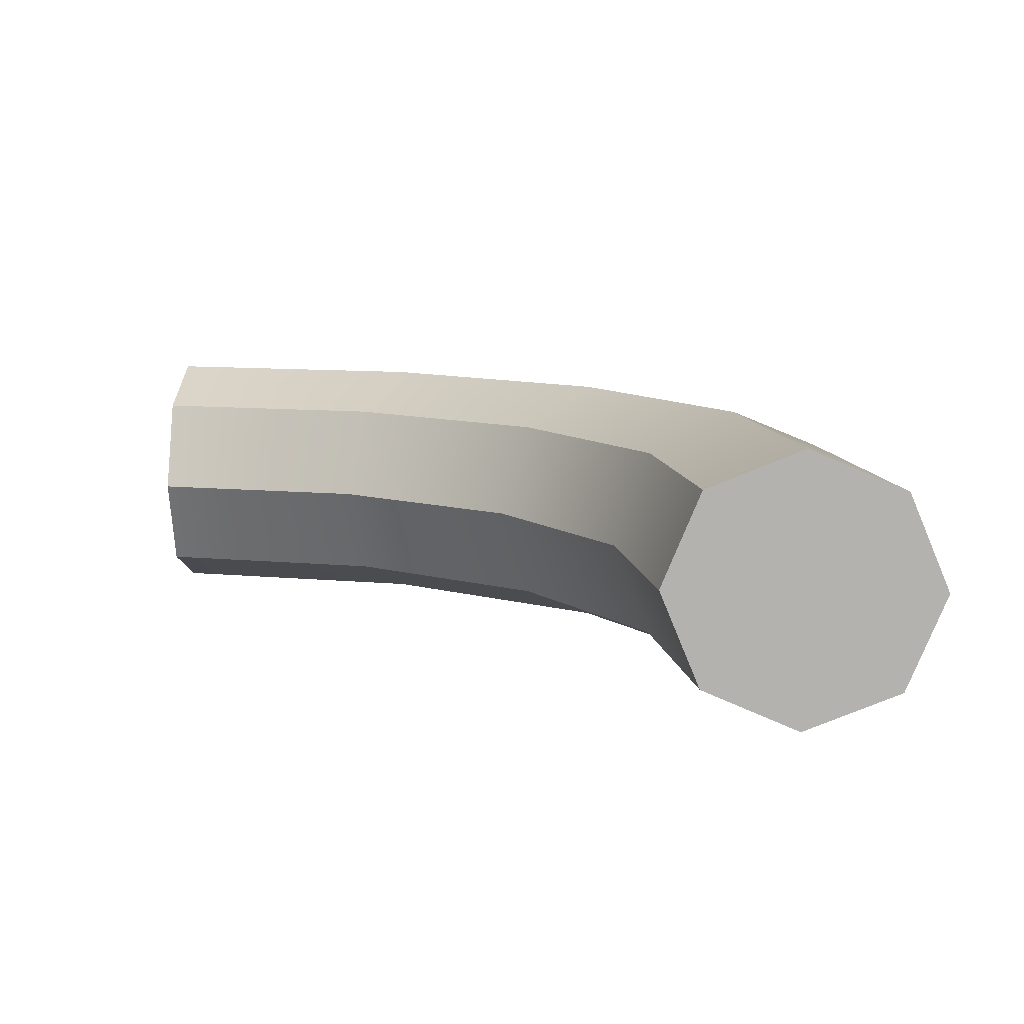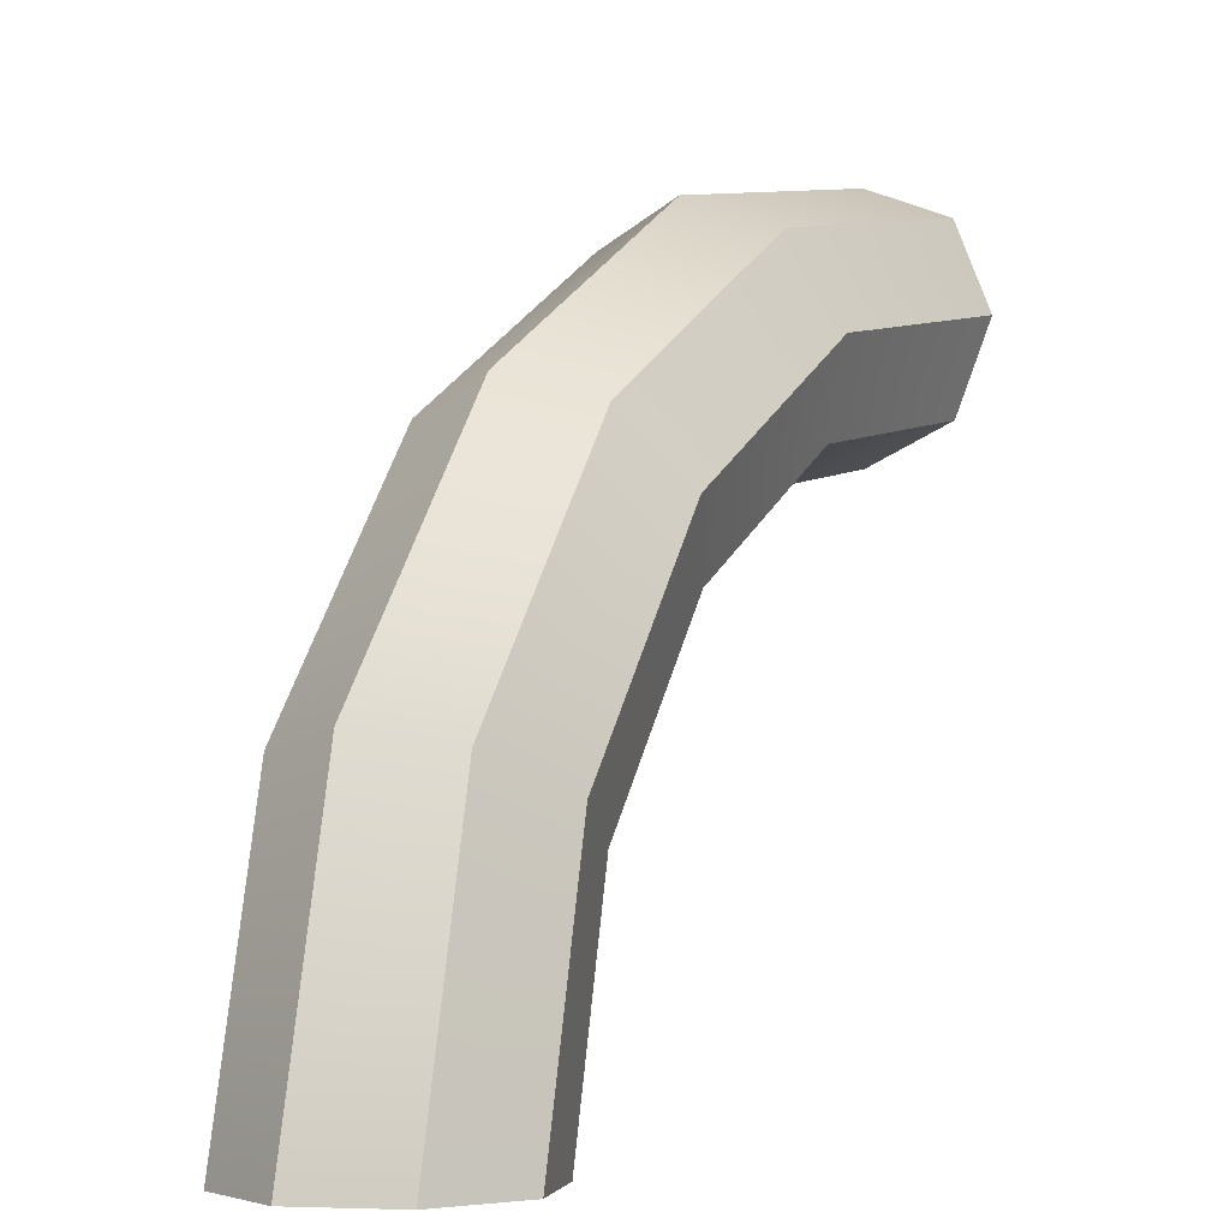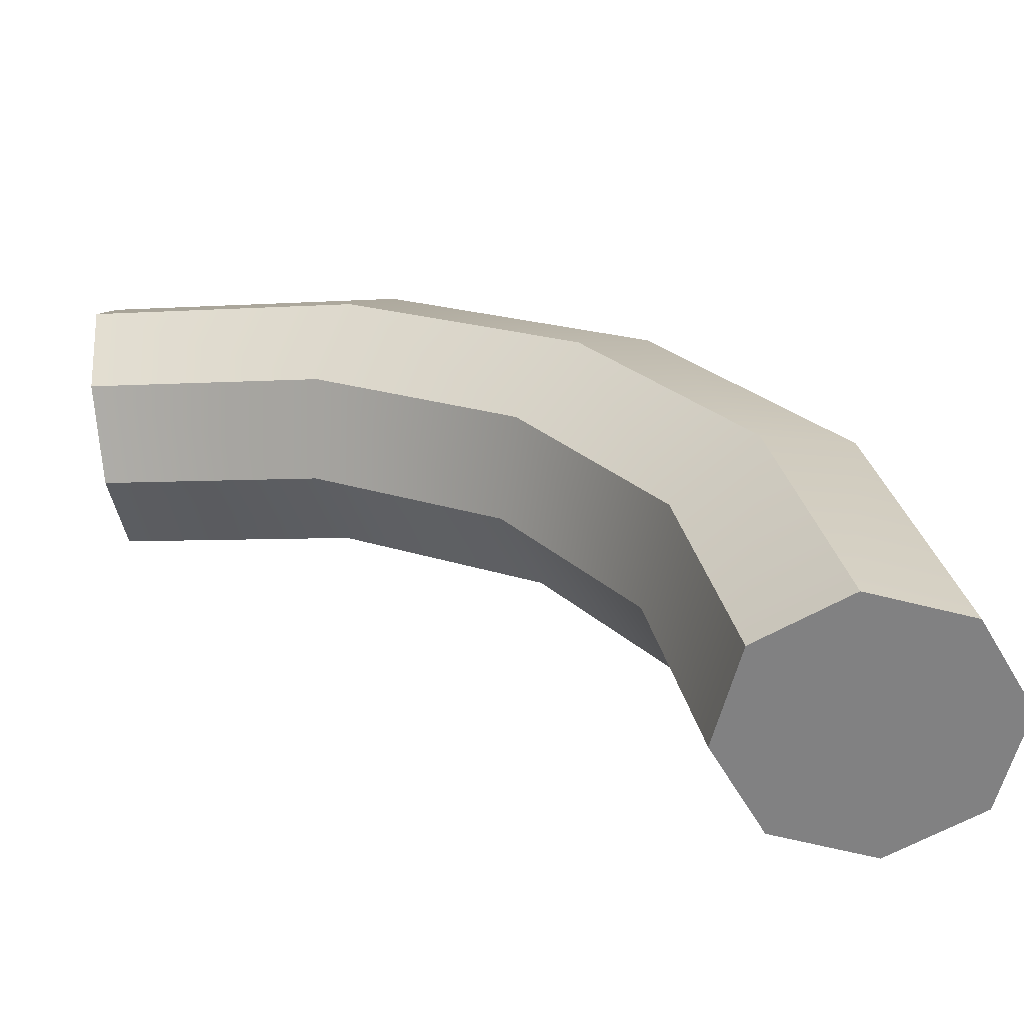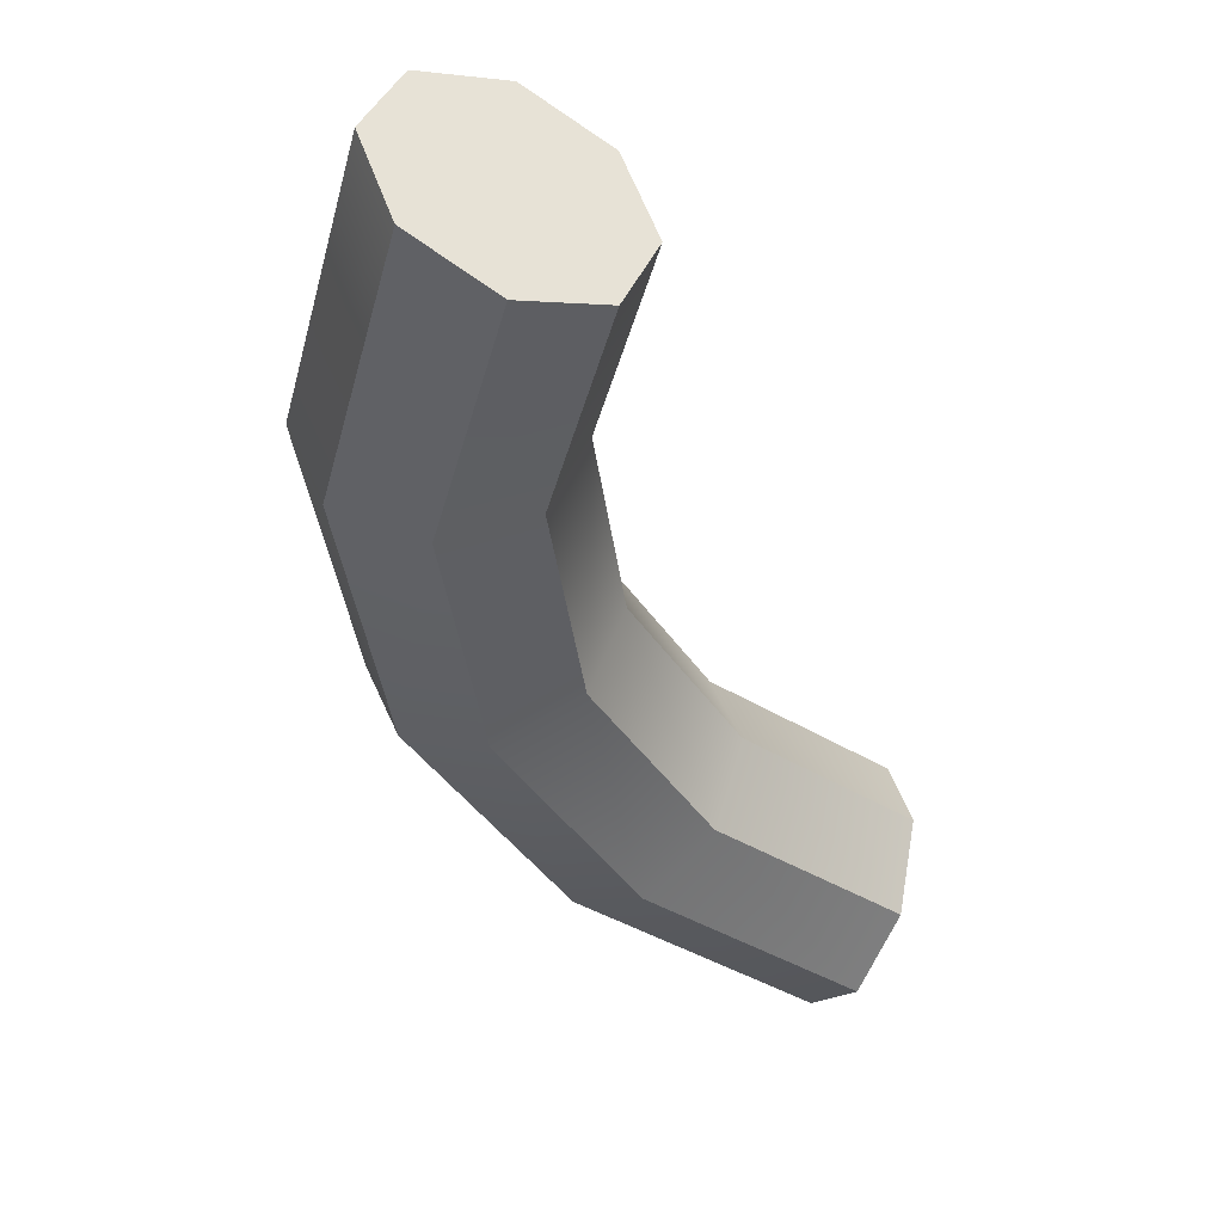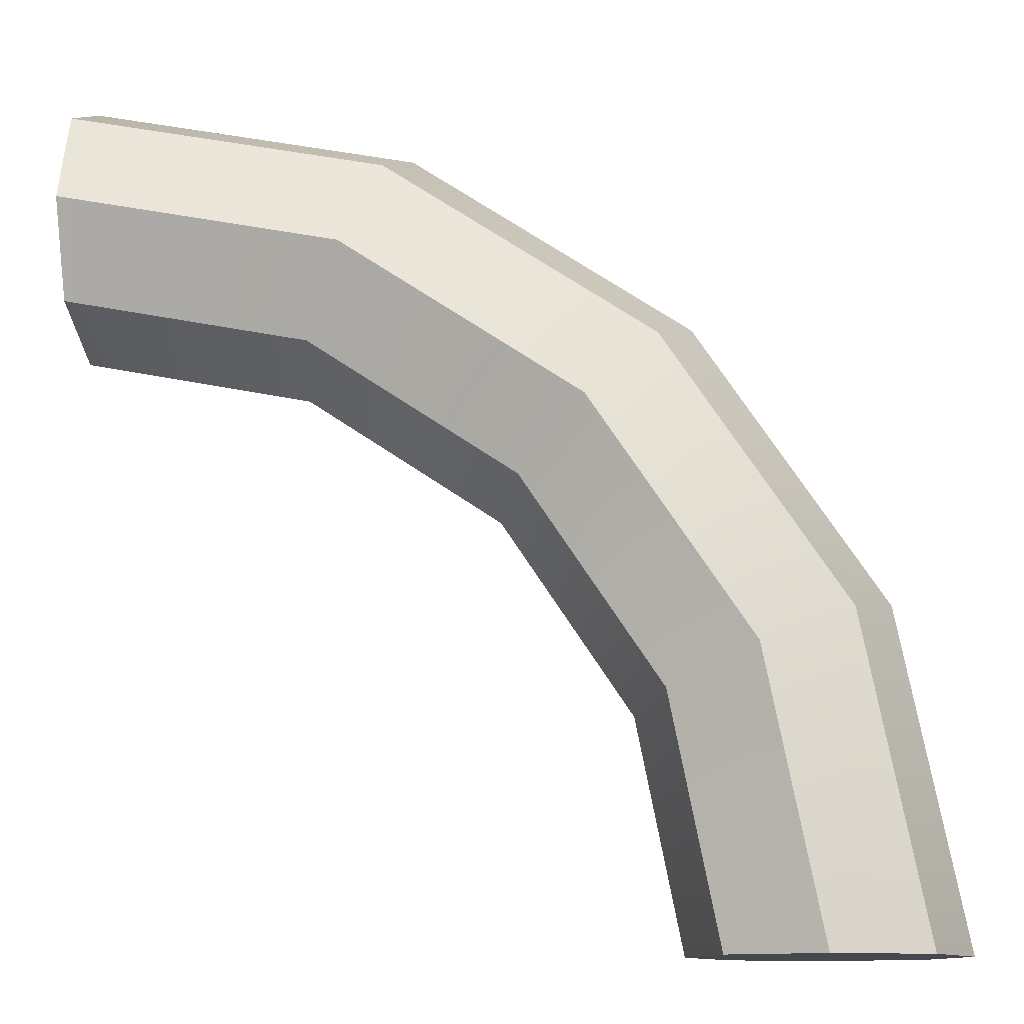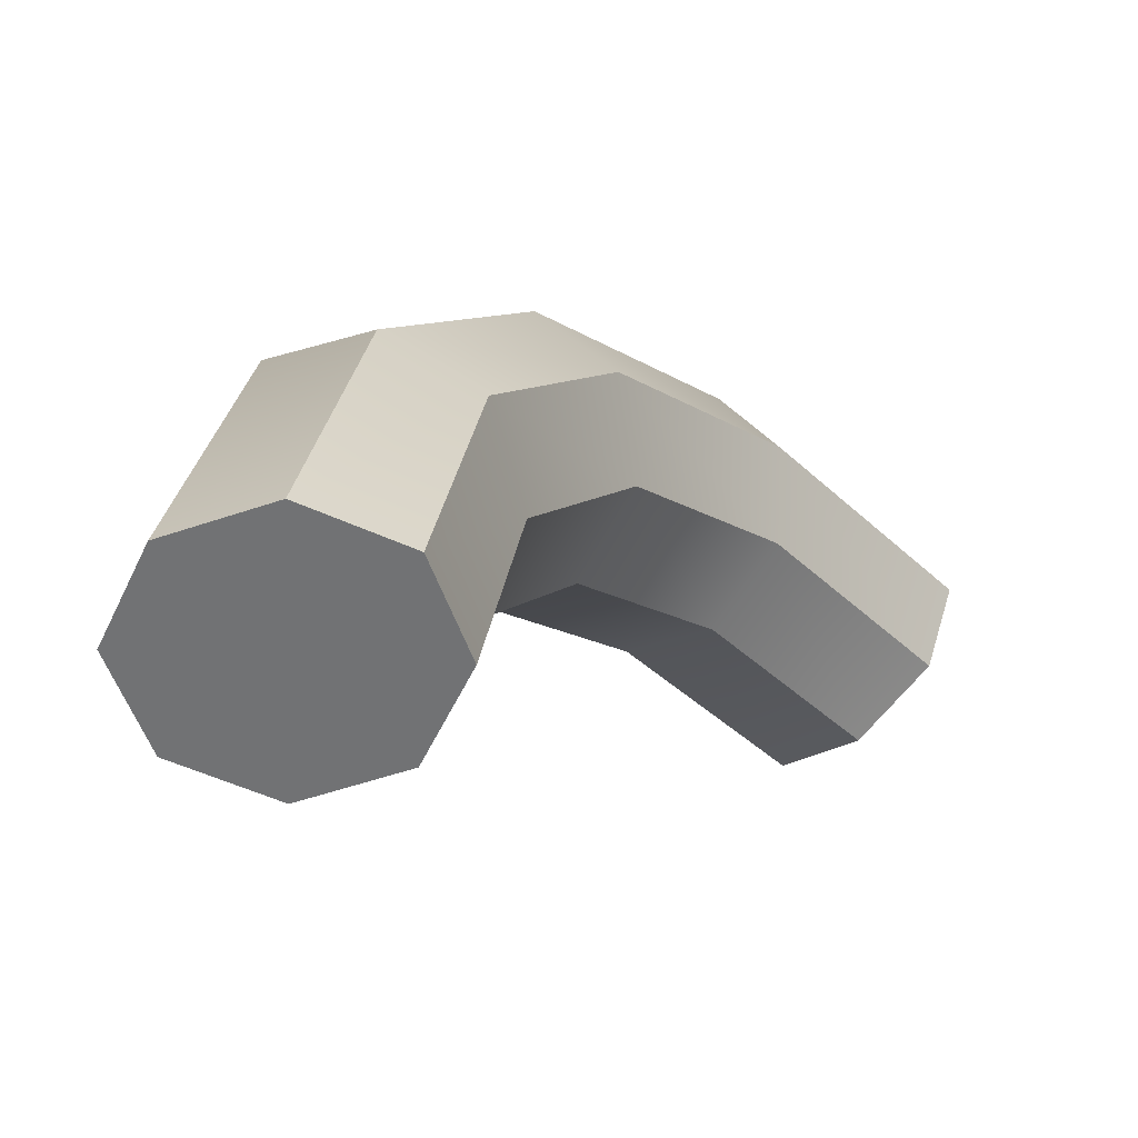
<metadata>
{"format":"obj","ext":"obj","renderer":"f3d","projection":"perspective","resolution":1024,"background":"white","views":[{"elev":9.5,"azim":-176.5,"up":"+Y"},{"elev":-4.0,"azim":-56.9,"up":"+Z"},{"elev":-60.4,"azim":-172.3,"up":"+Z"},{"elev":-40.8,"azim":64.1,"up":"+Y"},{"elev":-11.9,"azim":-173.2,"up":"+Z"},{"elev":-55.5,"azim":-47.9,"up":"+Z"}]}
</metadata>
<code>
v -64.9 152.7 0.000229
v -60.88 162.4 -7.6e-05
v -64.9 172.1 0.000229
v -74.6 176.1 7.6e-05
v -84.3 172.1 -7.6e-05
v -88.32 162.4 7.6e-05
v -84.3 152.7 -7.6e-05
v -74.6 148.7 7.6e-05
v -74.6 162.4 7.6e-05
v 0 162.4 60.88
v -0.000305 172.1 64.9
v -0.000305 176.1 74.6
v 0 172.1 84.3
v -0.000305 162.4 88.32
v 0 152.7 84.3
v -0.000305 148.7 74.6
v -0.000305 152.7 64.9
v -0.000305 162.4 74.6
v -45.89 152.7 45.89
v -43.05 162.4 43.05
v -45.89 172.1 45.89
v -52.75 176.1 52.75
v -59.61 172.1 59.61
v -62.45 162.4 62.45
v -59.61 152.7 59.61
v -52.75 148.7 52.75
v -59.96 152.7 24.83
v -56.24 162.4 23.3
v -59.96 172.1 24.83
v -68.92 176.1 28.55
v -77.88 172.1 32.26
v -81.59 162.4 33.8
v -77.88 152.7 32.26
v -68.92 148.7 28.55
v -32.26 152.7 77.88
v -33.8 162.4 81.59
v -32.26 172.1 77.88
v -28.55 176.1 68.92
v -24.83 172.1 59.96
v -23.3 162.4 56.24
v -24.83 152.7 59.96
v -28.55 148.7 68.92
f 2 1 9
f 3 2 9
f 4 3 9
f 5 4 9
f 6 5 9
f 7 6 9
f 8 7 9
f 1 8 9
f 20 21 39 40
f 21 22 38 39
f 22 23 37 38
f 23 24 36 37
f 24 25 35 36
f 25 26 42 35
f 26 19 41 42
f 19 20 40 41
f 10 11 18
f 11 12 18
f 12 13 18
f 13 14 18
f 14 15 18
f 15 16 18
f 16 17 18
f 17 10 18
f 27 28 20 19
f 28 29 21 20
f 29 30 22 21
f 30 31 23 22
f 31 32 24 23
f 32 33 25 24
f 33 34 26 25
f 34 27 19 26
f 1 2 28 27
f 2 3 29 28
f 3 4 30 29
f 4 5 31 30
f 5 6 32 31
f 6 7 33 32
f 7 8 34 33
f 8 1 27 34
f 36 35 15 14
f 37 36 14 13
f 38 37 13 12
f 39 38 12 11
f 40 39 11 10
f 41 40 10 17
f 42 41 17 16
f 35 42 16 15

</code>
